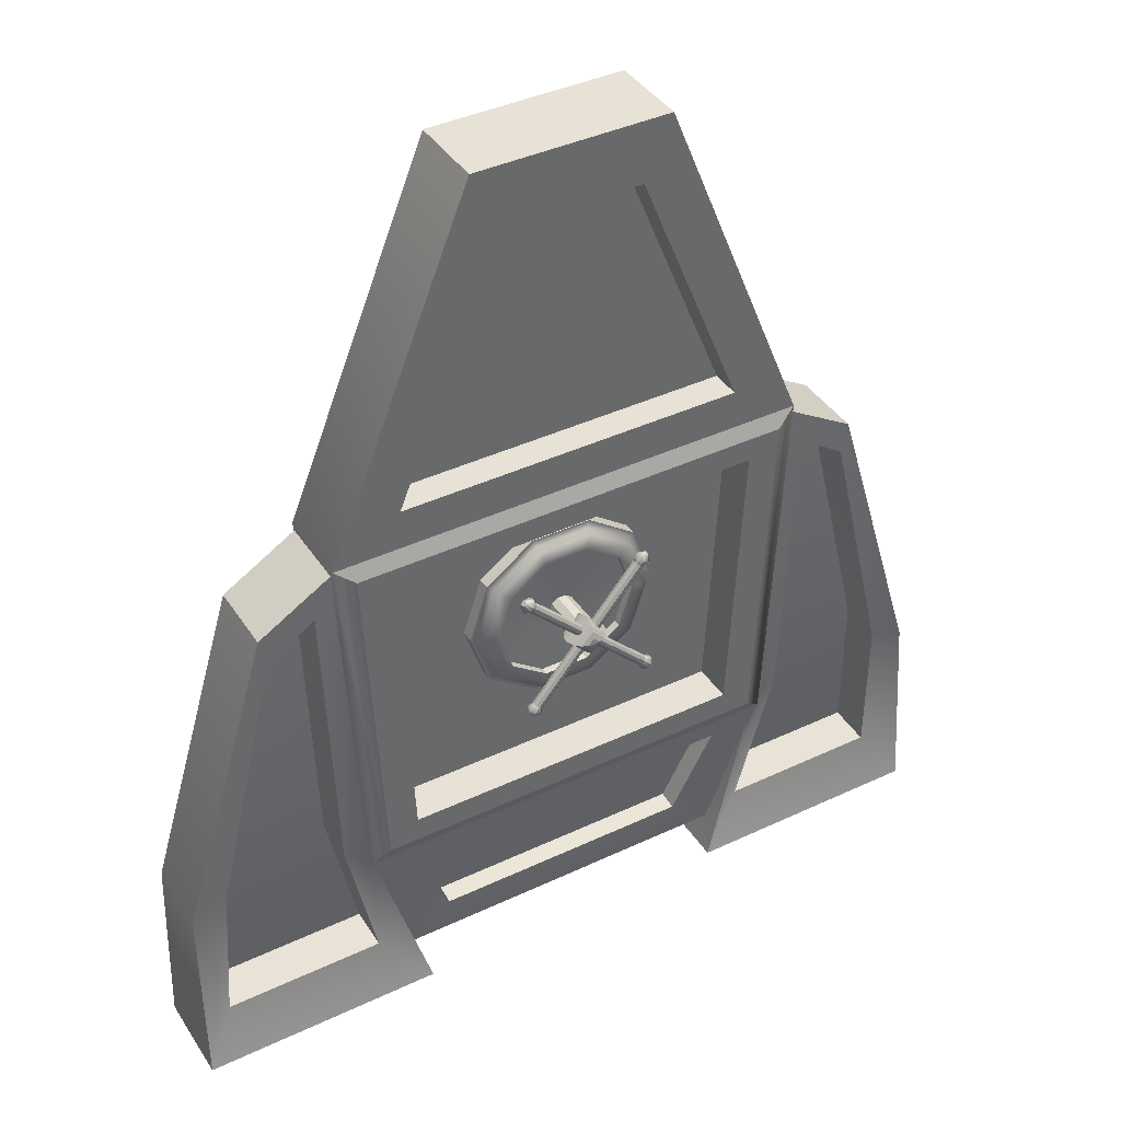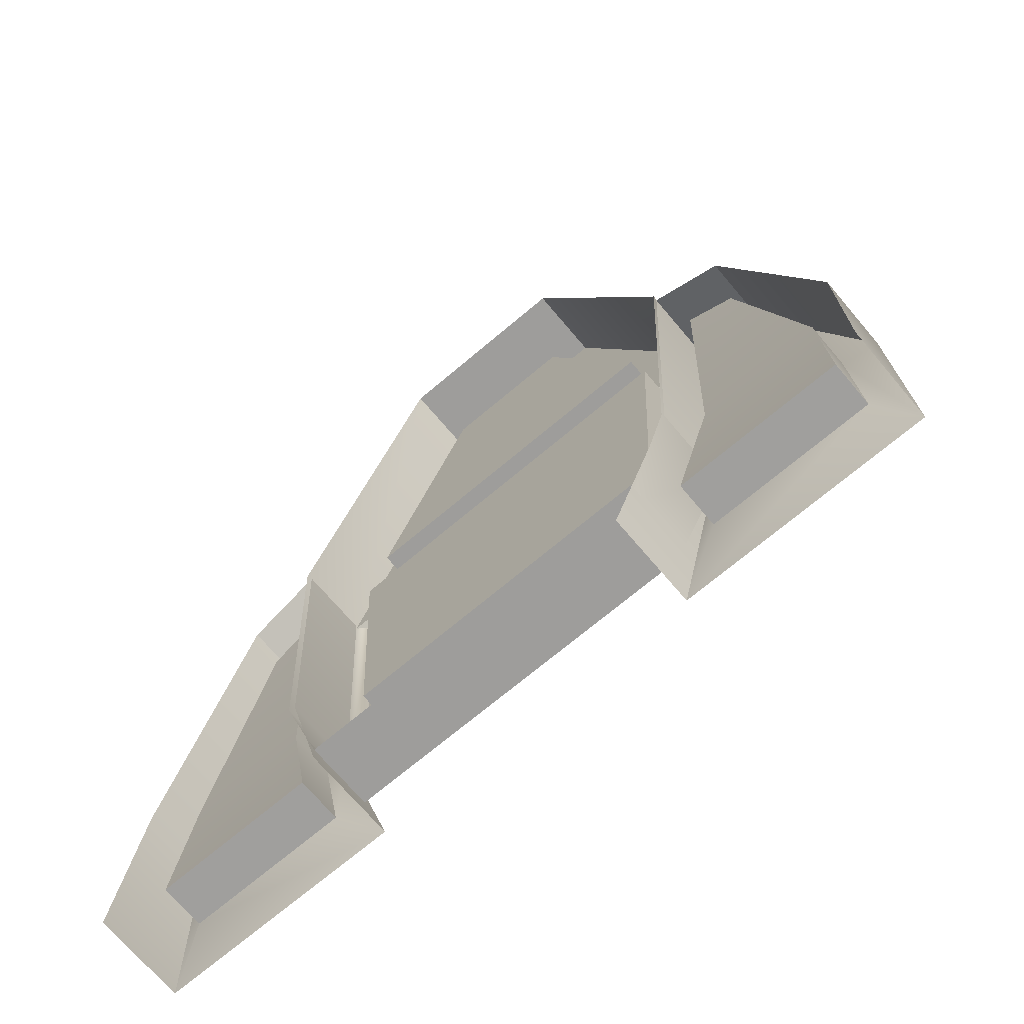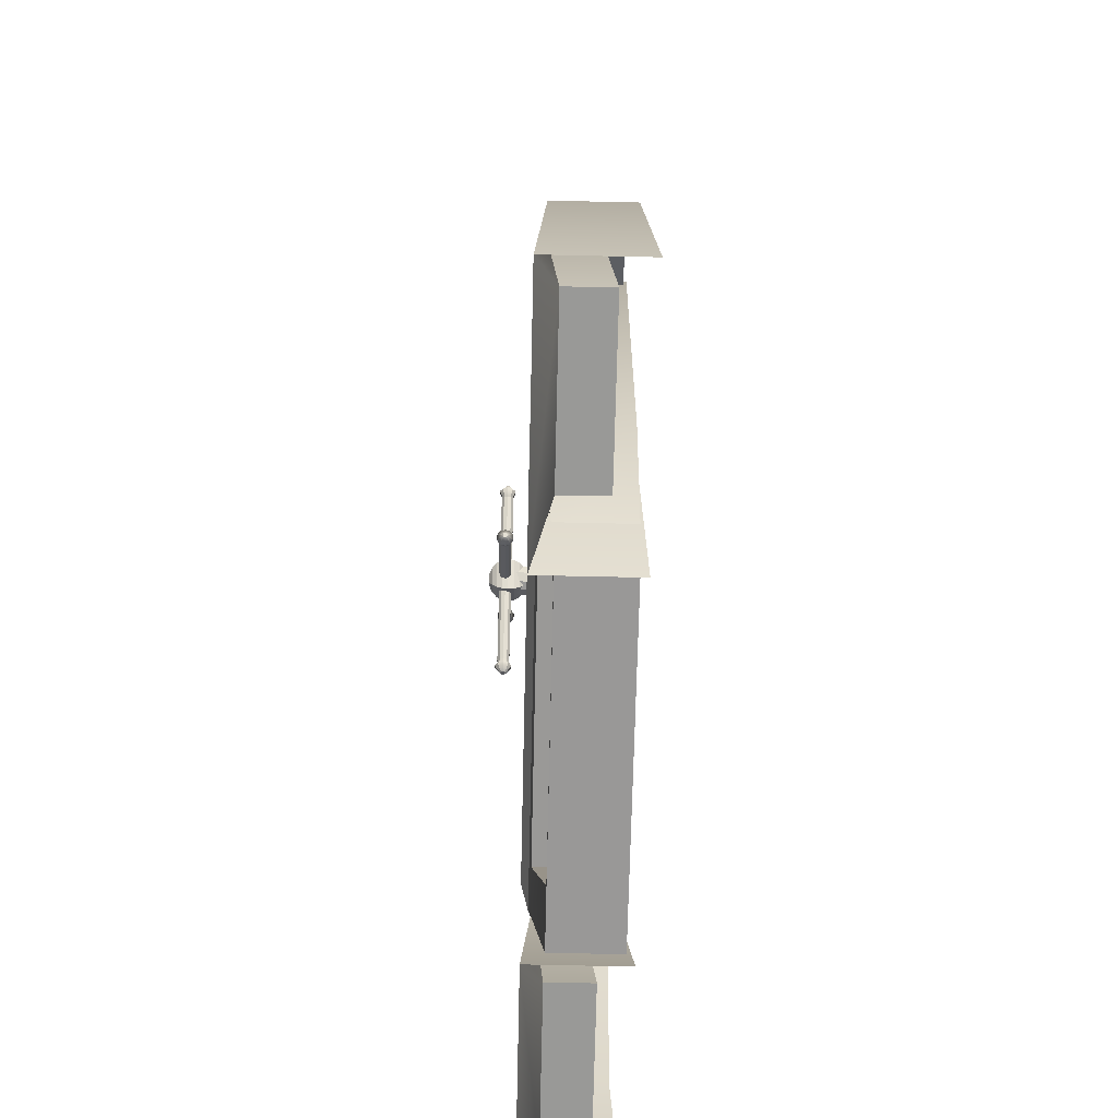
<metadata>
{"format":"obj","ext":"obj","renderer":"f3d","projection":"perspective","resolution":1024,"background":"white","views":[{"elev":40.3,"azim":-30.1,"up":"+Y"},{"elev":-70.5,"azim":-139.8,"up":"+Y"},{"elev":-68.7,"azim":88.7,"up":"+Y"}]}
</metadata>
<code>
g default
v -2.068 0.3657 0.5686
v -5.146 0.3657 0.5686
v -3.021 7.374 0.4516
v -3.938 6.822 0.4516
v -3.021 7.374 -0.4593
v -3.938 6.822 -0.4593
v -2.068 0.3657 -0.5843
v -5.146 0.3657 -0.5843
v -2.795 2.834 0.4516
v -5.103 2.924 0.4516
v -5.103 2.924 -0.4593
v -2.795 2.834 -0.4593
v -3.114 3.012 0.445
v -4.653 3.081 0.4453
v -3.861 6.426 0.4516
v -3.249 6.85 0.4516
v -2.688 1.065 0.3266
v -4.74 1.065 0.3266
v -3.114 3.019 -0.1093
v -4.653 3.088 -0.109
v -3.861 6.426 -0.103
v -3.249 6.85 -0.103
v -2.688 1.079 -0.2276
v -4.74 1.079 -0.2276
v -3.017 7.457 0.4979
v 3.017 7.457 0.4979
v -1.209 11.93 0.4979
v 1.209 11.93 0.4979
v -1.209 11.93 -0.5021
v 1.209 11.93 -0.5021
v -3.017 7.457 -0.5021
v 3.017 7.457 -0.5021
v -2.784 2.732 -0.5021
v 2.785 2.732 -0.5021
v 2.785 2.732 0.4979
v -2.784 2.732 0.4979
v -2.204 0.8385 -0.5094
v 2.185 0.8385 -0.5094
v 2.185 0.8385 0.3173
v -2.204 0.8385 0.3173
v -2.162 7.964 0.4979
v 2.162 7.964 0.4979
v 0.8665 11.17 0.4979
v -0.8663 11.17 0.4979
v -2.162 7.964 0.1183
v 2.162 7.964 0.1183
v 0.8665 11.17 0.1183
v -0.8663 11.17 0.1183
v -2.363 6.956 0.07327
v 2.363 6.956 0.07327
v -2.181 3.255 0.07327
v 2.181 3.255 0.07327
v -2.11 2.481 0.474
v 2.11 2.481 0.474
v -1.673 1.272 0.3161
v 1.653 1.272 0.3161
v -2.11 2.504 0.231
v 2.11 2.504 0.231
v -1.673 1.295 0.07317
v 1.653 1.295 0.07317
v -2.77 7.264 0.5829
v 2.771 7.264 0.5829
v -2.363 6.956 0.5829
v 2.363 6.956 0.5829
v -2.557 2.925 0.5829
v -2.181 3.255 0.5829
v 2.557 2.925 0.5829
v 2.181 3.255 0.5829
v 0.8969 6.115 0.09582
v 0.3426 6.518 0.09582
v -0.3425 6.518 0.09582
v -0.8968 6.115 0.09582
v -1.109 5.463 0.09582
v -0.8968 4.812 0.09582
v -0.3425 4.409 0.09582
v 0.3426 4.409 0.09582
v 0.8969 4.812 0.09582
v 1.109 5.463 0.09582
v 0.8969 6.115 0.3771
v 0.3426 6.518 0.3771
v -0.3425 6.518 0.3771
v -0.8968 6.115 0.3771
v -1.109 5.463 0.3771
v -0.8968 4.812 0.3771
v -0.3425 4.409 0.3771
v 0.3426 4.409 0.3771
v 0.8969 4.812 0.3771
v 1.109 5.463 0.3771
v 0.7322 5.995 0.09582
v 0.2797 6.324 0.09582
v -0.2796 6.324 0.09582
v -0.732 5.995 0.09582
v -0.9048 5.463 0.09582
v -0.732 4.931 0.09582
v -0.2796 4.603 0.09582
v 0.2797 4.603 0.09582
v 0.7321 4.931 0.09582
v 0.905 5.463 0.09582
v 0.7322 5.995 0.3771
v 0.2797 6.324 0.3771
v -0.2796 6.324 0.3771
v -0.732 5.995 0.3771
v -0.9048 5.463 0.3771
v -0.732 4.931 0.3771
v -0.2796 4.603 0.3771
v 0.2797 4.603 0.3771
v 0.7321 4.931 0.3771
v 0.905 5.463 0.3771
v 0.7322 5.995 0.19
v 0.2797 6.324 0.19
v -0.2796 6.324 0.19
v -0.732 5.995 0.19
v -0.9048 5.463 0.19
v -0.732 4.931 0.19
v -0.2796 4.603 0.19
v 0.2797 4.603 0.19
v 0.7321 4.931 0.19
v 0.905 5.463 0.19
v 0.7322 5.995 0.2829
v 0.2797 6.324 0.2829
v -0.2796 6.324 0.2829
v -0.732 5.995 0.2829
v -0.9048 5.463 0.2829
v -0.732 4.931 0.2829
v -0.2796 4.603 0.2829
v 0.2797 4.603 0.2829
v 0.7321 4.931 0.2829
v 0.905 5.463 0.2829
v 0.1618 5.581 0.19
v 0.06184 5.653 0.19
v -0.06171 5.653 0.19
v -0.1617 5.581 0.19
v -0.1999 5.463 0.19
v -0.1617 5.346 0.19
v -0.06171 5.273 0.19
v 0.06184 5.273 0.19
v 0.1618 5.346 0.19
v 0.2 5.463 0.19
v 0.1353 5.562 0.2638
v 0.05172 5.622 0.2638
v -0.05159 5.622 0.2638
v -0.1352 5.562 0.2638
v -0.1671 5.463 0.2638
v -0.1352 5.365 0.2638
v -0.05159 5.304 0.2638
v 0.05172 5.304 0.2638
v 0.1353 5.365 0.2638
v 0.1672 5.463 0.2638
v 0.1353 5.562 0.8374
v 0.05172 5.622 0.8374
v 6.6e-05 5.463 0.8183
v -0.05159 5.622 0.8374
v -0.1352 5.562 0.8374
v -0.1671 5.463 0.8374
v -0.1352 5.365 0.8374
v -0.05159 5.304 0.8374
v 0.05172 5.304 0.8374
v 0.1353 5.365 0.8374
v 0.1672 5.463 0.8374
v 0.9184 6.131 0.09582
v 0.3508 6.543 0.09582
v 0.3434 6.52 0.2522
v 0.899 6.116 0.2522
v -0.3507 6.543 0.09582
v -0.3433 6.52 0.2522
v -0.9182 6.131 0.09582
v -0.8989 6.116 0.2522
v -1.135 5.463 0.09582
v -1.111 5.463 0.2522
v -0.9182 4.796 0.09582
v -0.8989 4.81 0.2522
v -0.3507 4.384 0.09582
v -0.3433 4.407 0.2522
v 0.3508 4.384 0.09582
v 0.3434 4.407 0.2522
v 0.9184 4.796 0.09582
v 0.899 4.81 0.2522
v 1.135 5.463 0.09582
v 1.111 5.463 0.2522
v 0.9924 6.184 0.09582
v 0.3791 6.63 0.09582
v 0.3791 6.63 0.2522
v 0.9924 6.184 0.2522
v -0.379 6.63 0.09582
v -0.379 6.63 0.2522
v -0.9922 6.184 0.09582
v -0.9922 6.184 0.2522
v -1.226 5.463 0.09582
v -1.226 5.463 0.2522
v -0.9922 4.742 0.09582
v -0.9922 4.742 0.2522
v -0.379 4.297 0.09582
v -0.379 4.297 0.2522
v 0.3791 4.297 0.09582
v 0.3791 4.297 0.2522
v 0.9924 4.742 0.09582
v 0.9924 4.742 0.2522
v 1.227 5.463 0.09582
v 1.227 5.463 0.2522
v 6.6e-05 5.544 0.5937
v -0.08087 5.463 0.5937
v 6.6e-05 5.382 0.5937
v 0.081 5.463 0.5937
v 6.6e-05 5.617 0.6257
v -0.1539 5.463 0.6257
v 6.6e-05 5.309 0.6257
v 0.154 5.463 0.6257
v 6.6e-05 5.675 0.6755
v -0.2118 5.463 0.6755
v 6.6e-05 5.251 0.6755
v 0.2119 5.463 0.6755
v 6.6e-05 5.712 0.7383
v -0.249 5.463 0.7383
v 6.6e-05 5.214 0.7383
v 0.2491 5.463 0.7383
v 6.6e-05 5.725 0.8079
v -0.2618 5.463 0.8079
v 6.6e-05 5.201 0.8079
v 0.262 5.463 0.8079
v 6.6e-05 5.712 0.8775
v -0.249 5.463 0.8775
v 6.6e-05 5.214 0.8775
v 0.2491 5.463 0.8775
v 6.6e-05 5.675 0.9403
v -0.2118 5.463 0.9403
v 6.6e-05 5.251 0.9403
v 0.2119 5.463 0.9403
v 6.6e-05 5.617 0.9901
v -0.1539 5.463 0.9901
v 6.6e-05 5.309 0.9901
v 0.154 5.463 0.9901
v 6.6e-05 5.544 1.022
v -0.08087 5.463 1.022
v 6.6e-05 5.382 1.022
v 0.081 5.463 1.022
v 6.6e-05 5.463 0.5827
v 6.6e-05 5.463 1.033
v 0.7863 6.4 0.8243
v 0.7961 6.392 0.8149
v 0.8083 6.381 0.8149
v 0.8181 6.373 0.8243
v 0.8219 6.37 0.8394
v 0.8181 6.373 0.8545
v 0.8083 6.381 0.8638
v 0.7961 6.392 0.8638
v 0.7863 6.4 0.8545
v 0.7825 6.403 0.8394
v -0.7769 4.549 0.8187
v -0.7634 4.538 0.8059
v -0.7468 4.524 0.8059
v -0.7333 4.512 0.8187
v -0.7282 4.508 0.8394
v -0.7333 4.512 0.86
v -0.7468 4.524 0.8728
v -0.7634 4.538 0.8728
v -0.7769 4.549 0.86
v -0.782 4.553 0.8394
v 0.8022 6.387 0.8394
v -0.7551 4.531 0.8394
v 0.6533 6.298 0.7977
v 0.6805 6.276 0.772
v 0.714 6.247 0.772
v 0.7411 6.225 0.7977
v 0.7515 6.216 0.8394
v 0.7411 6.225 0.881
v 0.714 6.247 0.9068
v 0.6805 6.276 0.9068
v 0.6533 6.298 0.881
v 0.643 6.307 0.8394
v 0.6962 6.382 0.7823
v 0.7334 6.351 0.747
v 0.7793 6.313 0.747
v 0.8165 6.281 0.7823
v 0.8307 6.27 0.8394
v 0.8165 6.281 0.8964
v 0.7793 6.313 0.9317
v 0.7334 6.351 0.9317
v 0.6962 6.382 0.8964
v 0.682 6.394 0.8394
v -0.7673 4.641 0.7813
v -0.7817 4.653 0.8394
v -0.7673 4.641 0.8975
v -0.7294 4.609 0.9334
v -0.6826 4.57 0.9334
v -0.6448 4.538 0.8975
v -0.6303 4.526 0.8394
v -0.6448 4.538 0.7813
v -0.6826 4.57 0.7454
v -0.7294 4.609 0.7454
v -0.7031 4.682 0.7977
v -0.6759 4.659 0.772
v -0.6424 4.631 0.772
v -0.6152 4.608 0.7977
v -0.6049 4.599 0.8394
v -0.6152 4.608 0.881
v -0.6424 4.631 0.9068
v -0.6759 4.659 0.9068
v -0.7031 4.682 0.881
v -0.7134 4.691 0.8394
v -0.7014 4.668 0.8052
v -0.7099 4.675 0.8394
v -0.7014 4.668 0.8735
v -0.6792 4.649 0.8946
v -0.6517 4.626 0.8946
v -0.6295 4.607 0.8735
v -0.621 4.6 0.8394
v -0.6295 4.607 0.8052
v -0.6517 4.626 0.7842
v -0.6792 4.649 0.7842
v 0.6647 6.297 0.8046
v 0.656 6.304 0.8394
v 0.6647 6.297 0.8741
v 0.6873 6.278 0.8956
v 0.7153 6.255 0.8956
v 0.738 6.236 0.8741
v 0.7466 6.228 0.8394
v 0.738 6.236 0.8046
v 0.7153 6.255 0.7831
v 0.6873 6.278 0.7831
v 0.8948 4.617 0.8243
v 0.8857 4.608 0.8149
v 0.8745 4.596 0.8149
v 0.8654 4.587 0.8243
v 0.8619 4.584 0.8394
v 0.8654 4.587 0.8545
v 0.8745 4.596 0.8638
v 0.8857 4.608 0.8638
v 0.8948 4.617 0.8545
v 0.8983 4.62 0.8394
v -0.8129 6.335 0.8187
v -0.8253 6.323 0.8059
v -0.8407 6.307 0.8059
v -0.8531 6.295 0.8187
v -0.8579 6.29 0.8394
v -0.8531 6.295 0.86
v -0.8407 6.307 0.8728
v -0.8253 6.323 0.8728
v -0.8129 6.335 0.86
v -0.8081 6.34 0.8394
v 0.8801 4.602 0.8394
v -0.833 6.315 0.8394
v 0.8052 4.758 0.7977
v 0.7801 4.733 0.772
v 0.7492 4.702 0.772
v 0.7241 4.677 0.7977
v 0.7145 4.667 0.8394
v 0.7241 4.677 0.881
v 0.7492 4.702 0.9068
v 0.7801 4.733 0.9068
v 0.8052 4.758 0.881
v 0.8147 4.768 0.8394
v 0.8852 4.708 0.7823
v 0.8509 4.674 0.747
v 0.8084 4.631 0.747
v 0.7741 4.597 0.7823
v 0.761 4.584 0.8394
v 0.7741 4.597 0.8964
v 0.8084 4.631 0.9317
v 0.8509 4.674 0.9317
v 0.8852 4.708 0.8964
v 0.8983 4.721 0.8394
v -0.7225 6.318 0.7813
v -0.7091 6.331 0.8394
v -0.7225 6.318 0.8975
v -0.7574 6.283 0.9334
v -0.8006 6.24 0.9334
v -0.8356 6.205 0.8975
v -0.8489 6.191 0.8394
v -0.8356 6.205 0.7813
v -0.8006 6.24 0.7454
v -0.7574 6.283 0.7454
v -0.6869 6.25 0.7977
v -0.712 6.225 0.772
v -0.7429 6.194 0.772
v -0.768 6.169 0.7977
v -0.7776 6.16 0.8394
v -0.768 6.169 0.881
v -0.7429 6.194 0.9068
v -0.712 6.225 0.9068
v -0.6869 6.25 0.881
v -0.6774 6.26 0.8394
v -0.7012 6.25 0.8052
v -0.6933 6.258 0.8394
v -0.7012 6.25 0.8735
v -0.7217 6.229 0.8946
v -0.7471 6.204 0.8946
v -0.7676 6.183 0.8735
v -0.7754 6.175 0.8394
v -0.7676 6.183 0.8052
v -0.7471 6.204 0.7842
v -0.7217 6.229 0.7842
v 0.803 4.747 0.8046
v 0.811 4.755 0.8394
v 0.803 4.747 0.8741
v 0.7821 4.726 0.8956
v 0.7562 4.7 0.8956
v 0.7353 4.679 0.8741
v 0.7274 4.671 0.8394
v 0.7353 4.679 0.8046
v 0.7562 4.7 0.7831
v 0.7821 4.726 0.7831
v 2.081 0.3934 0.5686
v 5.158 0.3934 0.5686
v 2.969 7.374 0.4516
v 3.886 6.822 0.4516
v 2.969 7.374 -0.4593
v 3.886 6.822 -0.4593
v 2.081 0.3934 -0.5843
v 5.158 0.3934 -0.5843
v 2.744 2.834 0.4516
v 5.051 2.924 0.4516
v 5.051 2.924 -0.4593
v 2.744 2.834 -0.4593
v 3.062 3.012 0.445
v 4.601 3.081 0.4453
v 3.809 6.426 0.4516
v 3.197 6.85 0.4516
v 2.636 1.065 0.3266
v 4.688 1.065 0.3266
v 3.062 3.019 -0.1093
v 4.601 3.088 -0.109
v 3.809 6.426 -0.103
v 3.197 6.85 -0.103
v 2.636 1.079 -0.2276
v 4.687 1.079 -0.2276
g pCube5
f 19 22 21 20
f 3 5 6 4
f 2 8 7 1
f 4 6 11 10
f 12 5 3 9
f 23 19 20 24
f 11 8 2 10
f 7 12 9 1
f 10 14 15 4
f 4 15 16 3
f 3 16 13 9
f 1 17 18 2
f 2 18 14 10
f 9 13 17 1
f 14 20 21 15
f 15 21 22 16
f 16 22 19 13
f 17 23 24 18
f 18 24 20 14
f 13 19 23 17
f 45 46 47 48
f 27 28 30 29
f 37 38 39 40
f 26 32 30 28
f 31 25 27 29
f 32 26 35 34
f 50 49 51 52
f 25 31 33 36
f 34 35 39 38
f 58 57 59 60
f 36 33 37 40
f 25 26 42 41
f 26 28 43 42
f 28 27 44 43
f 27 25 41 44
f 41 42 46 45
f 42 43 47 46
f 43 44 48 47
f 44 41 45 48
f 62 61 63 64
f 61 65 66 63
f 65 67 68 66
f 67 62 64 68
f 51 49 63 66
f 52 51 66 68
f 35 36 53 54
f 36 40 55 53
f 40 39 56 55
f 39 35 54 56
f 54 53 57 58
f 53 55 59 57
f 55 56 60 59
f 56 54 58 60
f 26 25 61 62
f 50 64 63 49
f 25 36 65 61
f 36 35 67 65
f 35 26 62 67
f 52 68 64 50
f 180 181 182 183
f 181 184 185 182
f 184 186 187 185
f 186 188 189 187
f 188 190 191 189
f 190 192 193 191
f 192 194 195 193
f 194 196 197 195
f 196 198 199 197
f 198 180 183 199
f 149 150 151
f 150 152 151
f 152 153 151
f 153 154 151
f 154 155 151
f 155 156 151
f 156 157 151
f 157 158 151
f 158 159 151
f 159 149 151
f 70 69 89 90
f 71 70 90 91
f 72 71 91 92
f 73 72 92 93
f 74 73 93 94
f 75 74 94 95
f 76 75 95 96
f 77 76 96 97
f 78 77 97 98
f 69 78 98 89
f 79 80 100 99
f 80 81 101 100
f 81 82 102 101
f 82 83 103 102
f 83 84 104 103
f 84 85 105 104
f 85 86 106 105
f 86 87 107 106
f 87 88 108 107
f 88 79 99 108
f 90 89 109 110
f 91 90 110 111
f 92 91 111 112
f 93 92 112 113
f 94 93 113 114
f 95 94 114 115
f 96 95 115 116
f 97 96 116 117
f 98 97 117 118
f 89 98 118 109
f 99 100 120 119
f 100 101 121 120
f 101 102 122 121
f 102 103 123 122
f 103 104 124 123
f 104 105 125 124
f 105 106 126 125
f 106 107 127 126
f 107 108 128 127
f 108 99 119 128
f 110 109 129 130
f 111 110 130 131
f 112 111 131 132
f 113 112 132 133
f 114 113 133 134
f 115 114 134 135
f 116 115 135 136
f 117 116 136 137
f 118 117 137 138
f 109 118 138 129
f 119 120 140 139
f 120 121 141 140
f 121 122 142 141
f 122 123 143 142
f 123 124 144 143
f 124 125 145 144
f 125 126 146 145
f 126 127 147 146
f 127 128 148 147
f 128 119 139 148
f 139 140 150 149
f 140 141 152 150
f 141 142 153 152
f 142 143 154 153
f 143 144 155 154
f 144 145 156 155
f 145 146 157 156
f 146 147 158 157
f 147 148 159 158
f 148 139 149 159
f 69 70 161 160
f 80 79 163 162
f 70 71 164 161
f 81 80 162 165
f 71 72 166 164
f 82 81 165 167
f 72 73 168 166
f 83 82 167 169
f 73 74 170 168
f 84 83 169 171
f 74 75 172 170
f 85 84 171 173
f 75 76 174 172
f 86 85 173 175
f 76 77 176 174
f 87 86 175 177
f 77 78 178 176
f 88 87 177 179
f 78 69 160 178
f 79 88 179 163
f 160 161 181 180
f 162 163 183 182
f 161 164 184 181
f 165 162 182 185
f 164 166 186 184
f 167 165 185 187
f 166 168 188 186
f 169 167 187 189
f 168 170 190 188
f 171 169 189 191
f 170 172 192 190
f 173 171 191 193
f 172 174 194 192
f 175 173 193 195
f 174 176 196 194
f 177 175 195 197
f 176 178 198 196
f 179 177 197 199
f 178 160 180 198
f 163 179 199 183
f 200 201 205 204
f 201 202 206 205
f 202 203 207 206
f 203 200 204 207
f 204 205 209 208
f 205 206 210 209
f 206 207 211 210
f 207 204 208 211
f 208 209 213 212
f 209 210 214 213
f 210 211 215 214
f 211 208 212 215
f 212 213 217 216
f 213 214 218 217
f 214 215 219 218
f 215 212 216 219
f 216 217 221 220
f 217 218 222 221
f 218 219 223 222
f 219 216 220 223
f 220 221 225 224
f 221 222 226 225
f 222 223 227 226
f 223 220 224 227
f 224 225 229 228
f 225 226 230 229
f 226 227 231 230
f 227 224 228 231
f 228 229 233 232
f 229 230 234 233
f 230 231 235 234
f 231 228 232 235
f 201 200 236
f 202 201 236
f 203 202 236
f 200 203 236
f 232 233 237
f 233 234 237
f 234 235 237
f 235 232 237
f 290 291 309 300
f 291 292 308 309
f 292 293 307 308
f 293 294 306 307
f 294 295 305 306
f 295 296 304 305
f 296 297 303 304
f 297 298 302 303
f 298 299 301 302
f 299 290 300 301
f 239 238 258
f 240 239 258
f 241 240 258
f 242 241 258
f 243 242 258
f 244 243 258
f 245 244 258
f 246 245 258
f 247 246 258
f 238 247 258
f 248 249 259
f 249 250 259
f 250 251 259
f 251 252 259
f 252 253 259
f 253 254 259
f 254 255 259
f 255 256 259
f 256 257 259
f 257 248 259
f 270 271 319 310
f 271 272 318 319
f 272 273 317 318
f 273 274 316 317
f 274 275 315 316
f 275 276 314 315
f 276 277 313 314
f 277 278 312 313
f 278 279 311 312
f 279 270 310 311
f 238 239 271 270
f 239 240 272 271
f 240 241 273 272
f 241 242 274 273
f 242 243 275 274
f 243 244 276 275
f 244 245 277 276
f 245 246 278 277
f 246 247 279 278
f 247 238 270 279
f 281 280 248 257
f 282 281 257 256
f 283 282 256 255
f 284 283 255 254
f 285 284 254 253
f 286 285 253 252
f 287 286 252 251
f 288 287 251 250
f 289 288 250 249
f 280 289 249 248
f 260 261 291 290
f 261 262 292 291
f 262 263 293 292
f 263 264 294 293
f 264 265 295 294
f 265 266 296 295
f 266 267 297 296
f 267 268 298 297
f 268 269 299 298
f 269 260 290 299
f 301 300 280 281
f 302 301 281 282
f 303 302 282 283
f 304 303 283 284
f 305 304 284 285
f 306 305 285 286
f 307 306 286 287
f 308 307 287 288
f 309 308 288 289
f 300 309 289 280
f 311 310 260 269
f 312 311 269 268
f 313 312 268 267
f 314 313 267 266
f 315 314 266 265
f 316 315 265 264
f 317 316 264 263
f 318 317 263 262
f 319 318 262 261
f 310 319 261 260
f 372 373 391 382
f 373 374 390 391
f 374 375 389 390
f 375 376 388 389
f 376 377 387 388
f 377 378 386 387
f 378 379 385 386
f 379 380 384 385
f 380 381 383 384
f 381 372 382 383
f 321 320 340
f 322 321 340
f 323 322 340
f 324 323 340
f 325 324 340
f 326 325 340
f 327 326 340
f 328 327 340
f 329 328 340
f 320 329 340
f 330 331 341
f 331 332 341
f 332 333 341
f 333 334 341
f 334 335 341
f 335 336 341
f 336 337 341
f 337 338 341
f 338 339 341
f 339 330 341
f 352 353 401 392
f 353 354 400 401
f 354 355 399 400
f 355 356 398 399
f 356 357 397 398
f 357 358 396 397
f 358 359 395 396
f 359 360 394 395
f 360 361 393 394
f 361 352 392 393
f 320 321 353 352
f 321 322 354 353
f 322 323 355 354
f 323 324 356 355
f 324 325 357 356
f 325 326 358 357
f 326 327 359 358
f 327 328 360 359
f 328 329 361 360
f 329 320 352 361
f 363 362 330 339
f 364 363 339 338
f 365 364 338 337
f 366 365 337 336
f 367 366 336 335
f 368 367 335 334
f 369 368 334 333
f 370 369 333 332
f 371 370 332 331
f 362 371 331 330
f 342 343 373 372
f 343 344 374 373
f 344 345 375 374
f 345 346 376 375
f 346 347 377 376
f 347 348 378 377
f 348 349 379 378
f 349 350 380 379
f 350 351 381 380
f 351 342 372 381
f 383 382 362 363
f 384 383 363 364
f 385 384 364 365
f 386 385 365 366
f 387 386 366 367
f 388 387 367 368
f 389 388 368 369
f 390 389 369 370
f 391 390 370 371
f 382 391 371 362
f 393 392 342 351
f 394 393 351 350
f 395 394 350 349
f 396 395 349 348
f 397 396 348 347
f 398 397 347 346
f 399 398 346 345
f 400 399 345 344
f 401 400 344 343
f 392 401 343 342
f 420 421 422 423
f 404 405 407 406
f 403 402 408 409
f 405 411 412 407
f 413 410 404 406
f 424 425 421 420
f 412 411 403 409
f 408 402 410 413
f 411 405 416 415
f 405 404 417 416
f 404 410 414 417
f 402 403 419 418
f 403 411 415 419
f 410 402 418 414
f 415 416 422 421
f 416 417 423 422
f 417 414 420 423
f 418 419 425 424
f 419 415 421 425
f 414 418 424 420

</code>
